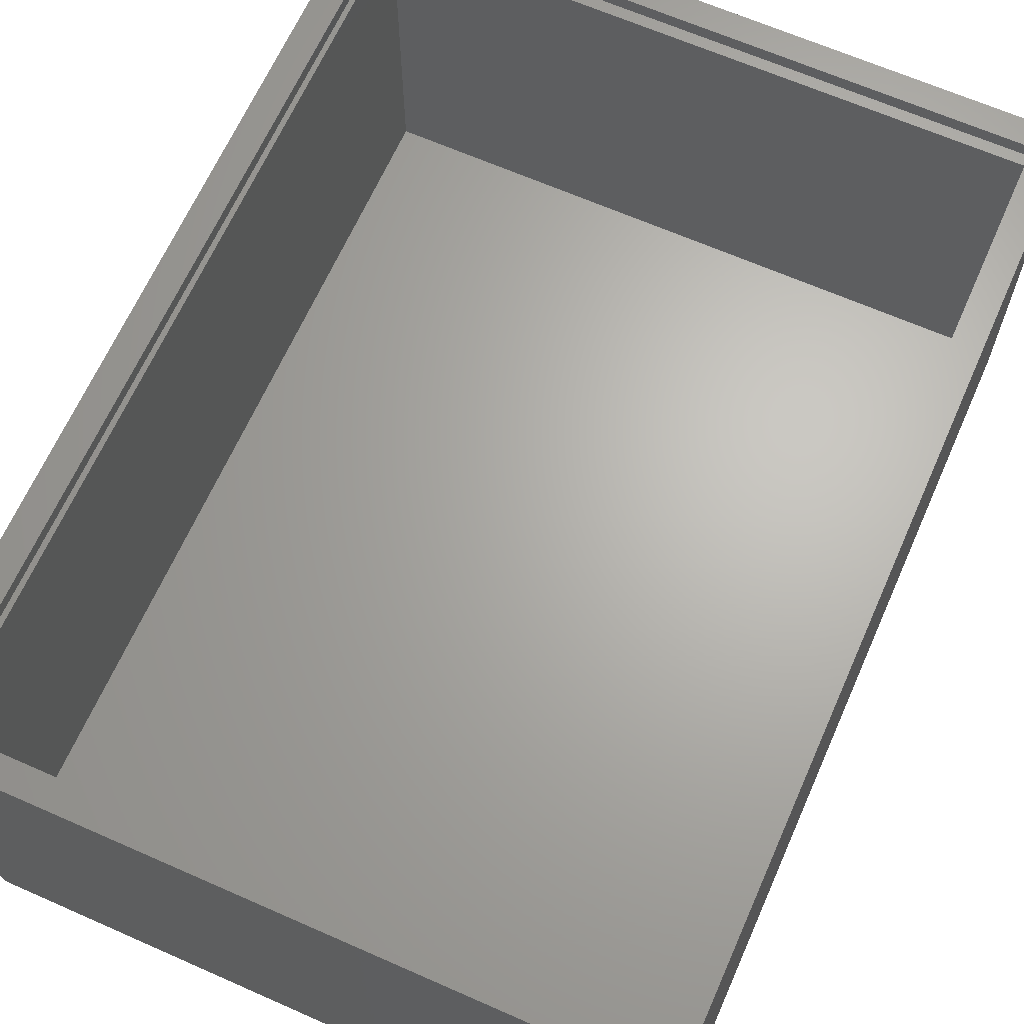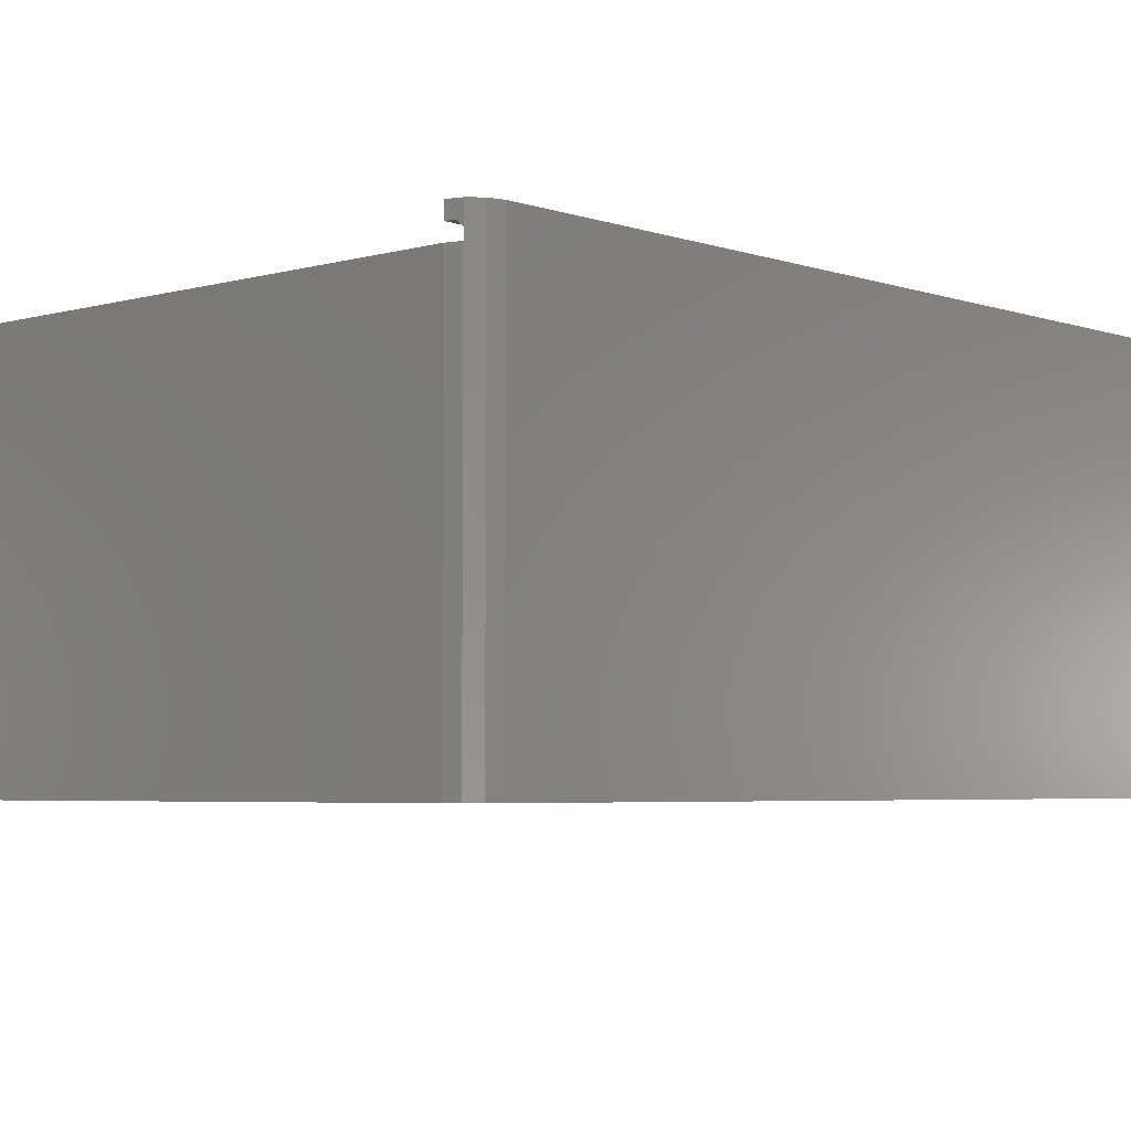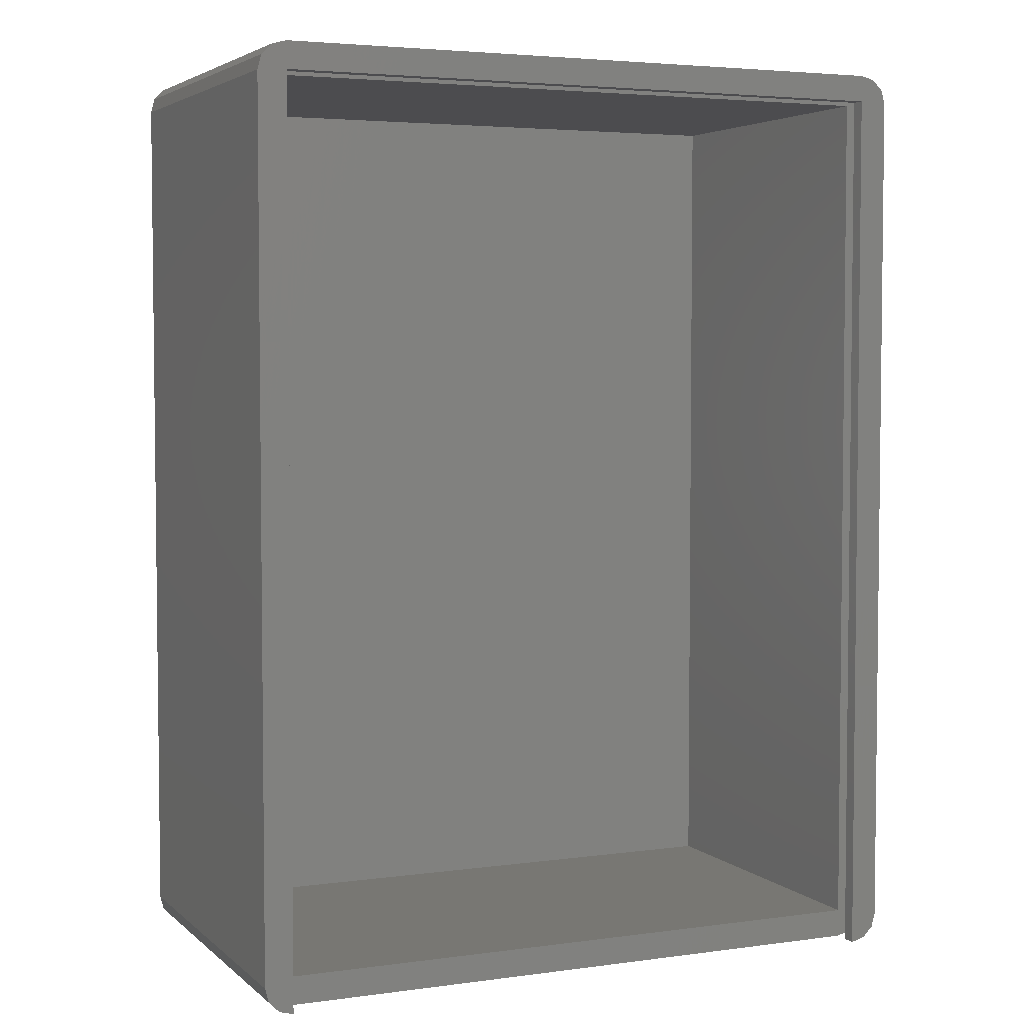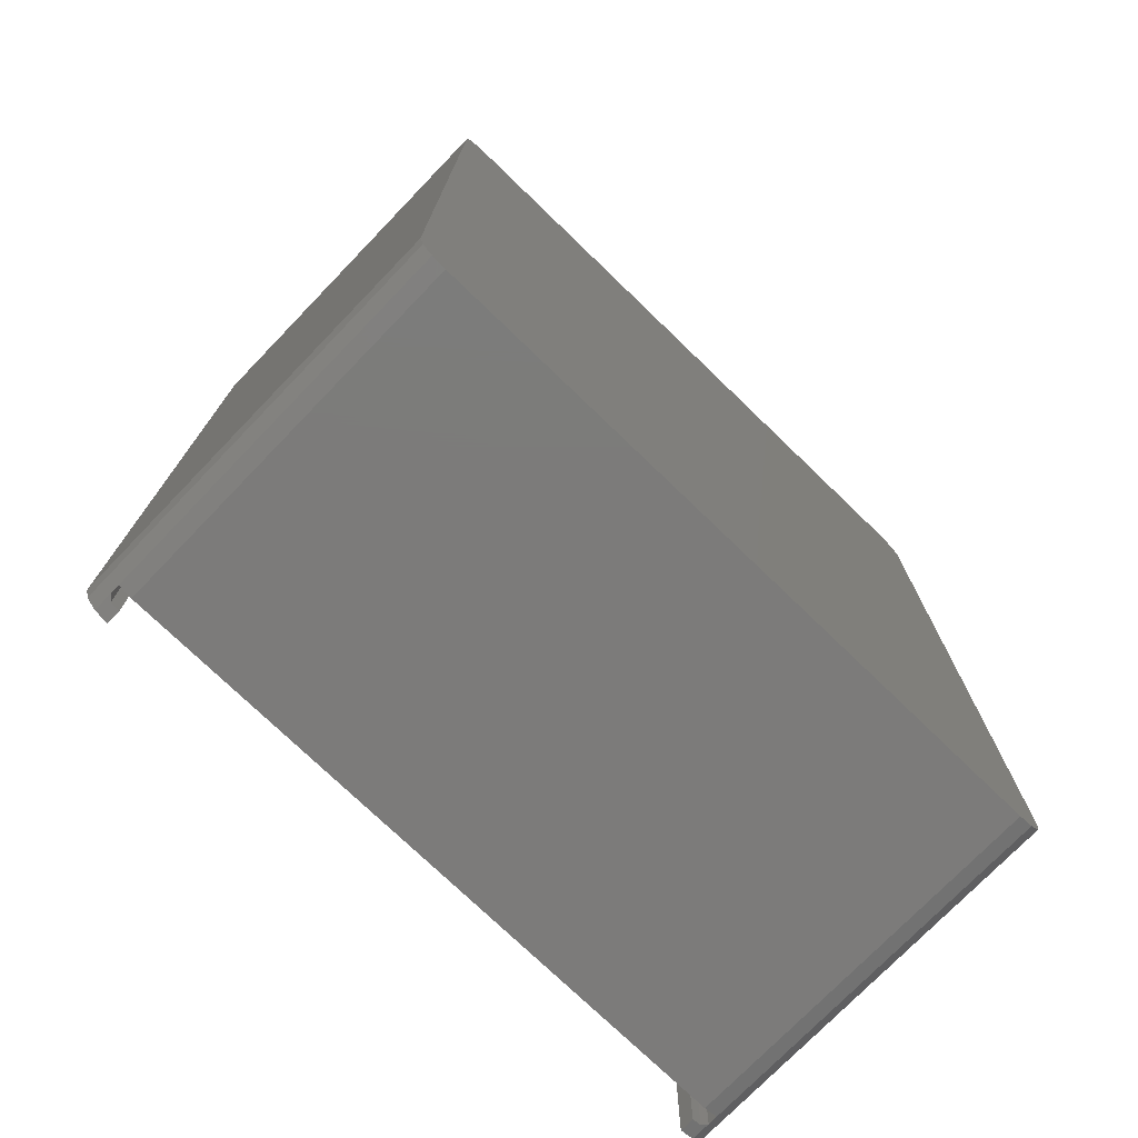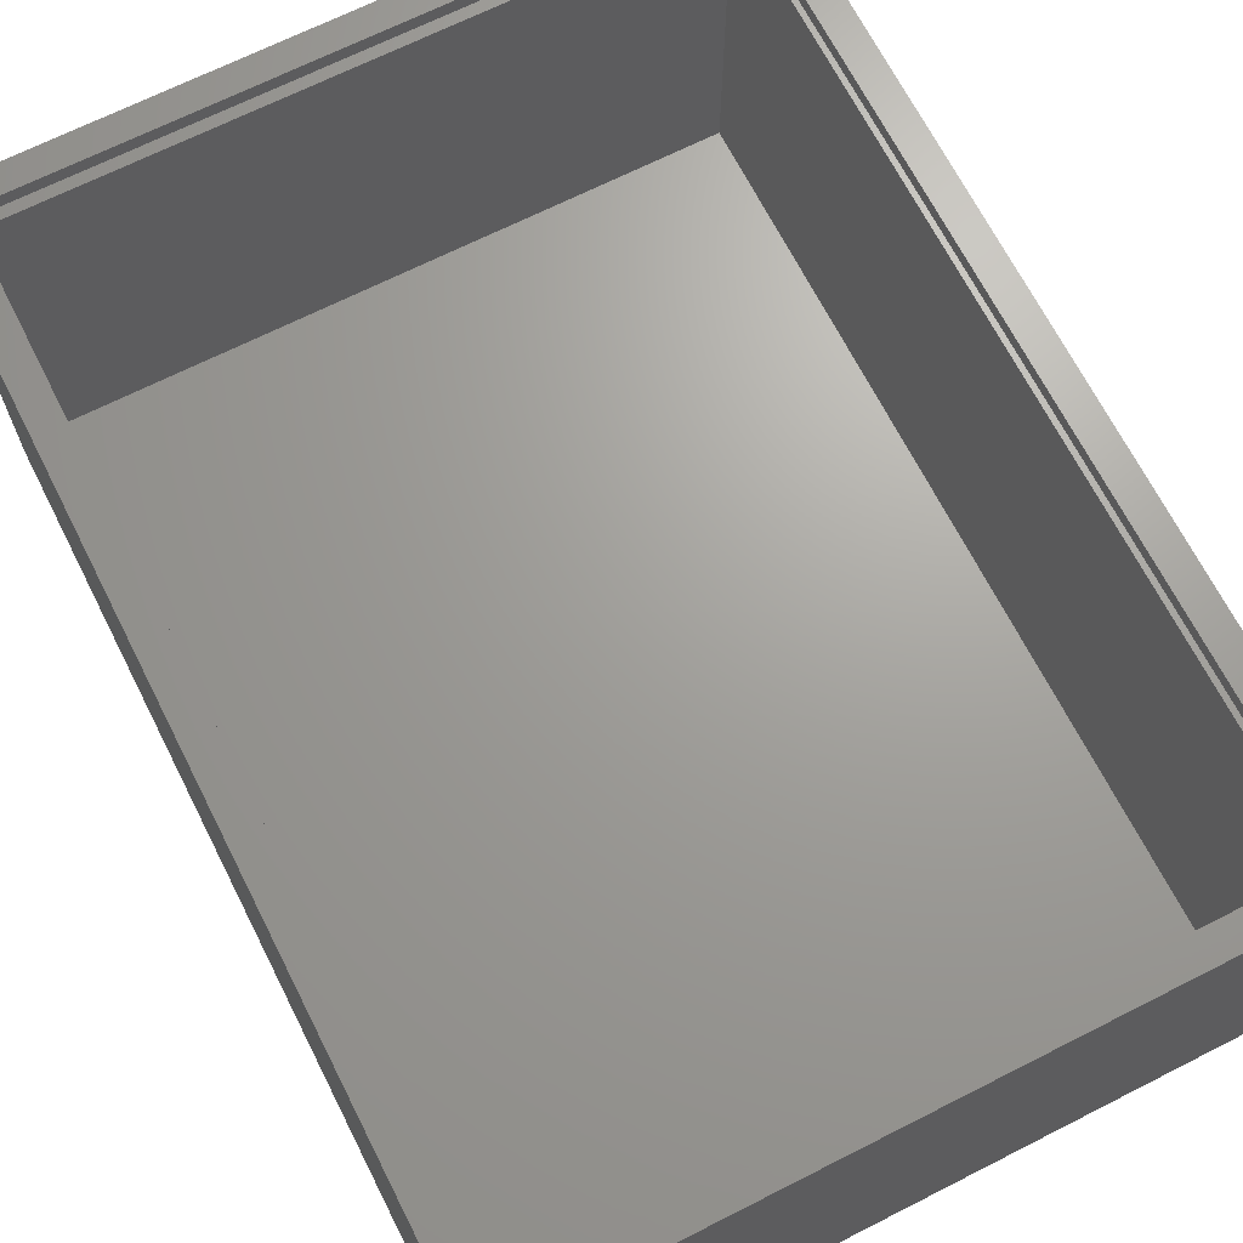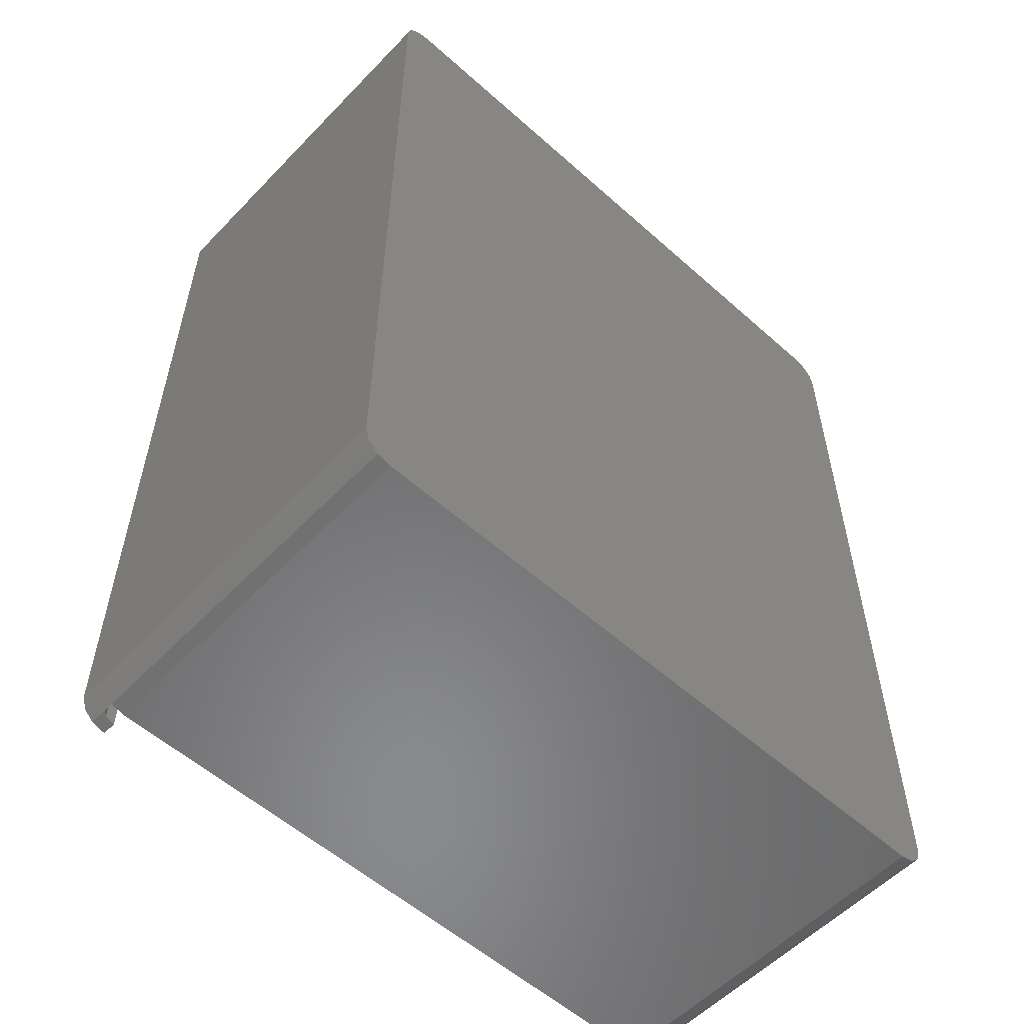
<metadata>
{"format":"stl","ext":"stl","renderer":"f3d","projection":"perspective","resolution":1024,"background":"white","views":[{"elev":65.7,"azim":23.9,"up":"+Z"},{"elev":-4.4,"azim":42.4,"up":"+Z"},{"elev":4.1,"azim":-24.0,"up":"+Y"},{"elev":-74.9,"azim":136.0,"up":"+Y"},{"elev":68.2,"azim":-26.9,"up":"+Z"},{"elev":-56.0,"azim":137.0,"up":"+Y"}]}
</metadata>
<code>
# stl→obj: 60 verts, 116 faces
v 70 0 39.5
v 70 95.2 41
v 70 95.2 39.5
v 70 0 41
v 70 3 2
v 70 95 38
v 70 95 2
v 70 3 38
v 71.5 96.5 38
v 3 95 38
v 1.5 96.5 38
v 3 3 38
v 1.5 0.4019 38
v 3 0 38
v 71.5 0.4019 38
v 70 0 38
v 3 0 41
v 3 95.2 39.5
v 3 95.2 41
v 3 0 39.5
v 3 95 2
v 3 3 2
v 2 0.2679 39.5
v 71 0.2679 39.5
v 71 96 39.5
v 2 96 39.5
v 1.5 0.4019 39
v 1.5 96.5 39
v 71.5 0.4019 39
v 71.5 96.5 39
v 0.4019 1.5 0
v 0 3 41
v 0 3 0
v 0.4019 1.5 41
v 0.4019 96.5 0
v 1.5 97.6 41
v 1.5 97.6 0
v 0.4019 96.5 41
v 0 95 41
v 0 95 0
v 73 95 41
v 72.6 96.5 0
v 72.6 96.5 41
v 73 95 0
v 73 3 41
v 73 3 0
v 71.5 97.6 0
v 71.5 97.6 41
v 3 0 0
v 70 0 0
v 70 98 0
v 3 98 41
v 70 98 41
v 3 98 0
v 1.5 0.4019 0
v 1.5 0.4019 41
v 72.6 1.5 41
v 71.5 0.4019 41
v 72.6 1.5 0
v 71.5 0.4019 0
f 1 2 3
f 2 1 4
f 5 6 7
f 6 5 8
f 8 9 6
f 9 10 6
f 11 12 10
f 11 10 9
f 12 11 13
f 12 13 14
f 9 8 15
f 8 16 15
f 12 16 8
f 16 12 14
f 17 18 19
f 18 17 20
f 12 21 10
f 21 12 22
f 18 2 19
f 2 18 3
f 20 23 18
f 3 24 1
f 24 3 25
f 18 25 3
f 18 26 25
f 26 18 23
f 26 27 28
f 27 26 23
f 29 25 30
f 25 29 24
f 27 11 28
f 11 27 13
f 15 30 9
f 30 15 29
f 28 25 26
f 25 28 30
f 11 30 28
f 30 11 9
f 31 32 33
f 32 31 34
f 35 36 37
f 36 35 38
f 33 39 40
f 39 33 32
f 41 42 43
f 42 41 44
f 45 44 41
f 44 45 46
f 43 47 48
f 47 43 42
f 40 38 35
f 38 40 39
f 49 16 14
f 16 49 50
f 51 52 53
f 52 51 54
f 13 31 55
f 31 13 34
f 27 34 13
f 34 27 56
f 52 2 53
f 52 19 2
f 36 19 52
f 38 19 36
f 32 19 39
f 19 38 39
f 19 32 17
f 17 32 56
f 56 32 34
f 2 41 43
f 41 2 45
f 2 43 48
f 4 45 2
f 2 48 53
f 45 4 57
f 57 4 58
f 57 46 45
f 46 57 59
f 54 36 52
f 36 54 37
f 56 23 17
f 23 56 27
f 17 23 20
f 55 14 13
f 14 55 49
f 47 53 48
f 53 47 51
f 50 46 59
f 33 46 50
f 50 59 60
f 46 33 44
f 44 51 42
f 42 51 47
f 33 50 49
f 40 44 33
f 33 49 55
f 44 40 51
f 33 55 31
f 51 40 54
f 54 40 37
f 37 40 35
f 29 57 58
f 15 57 29
f 57 15 59
f 59 15 60
f 50 15 16
f 15 50 60
f 24 4 1
f 4 24 58
f 58 24 29
f 21 5 7
f 5 21 22
f 21 6 10
f 6 21 7
f 5 12 8
f 12 5 22

</code>
